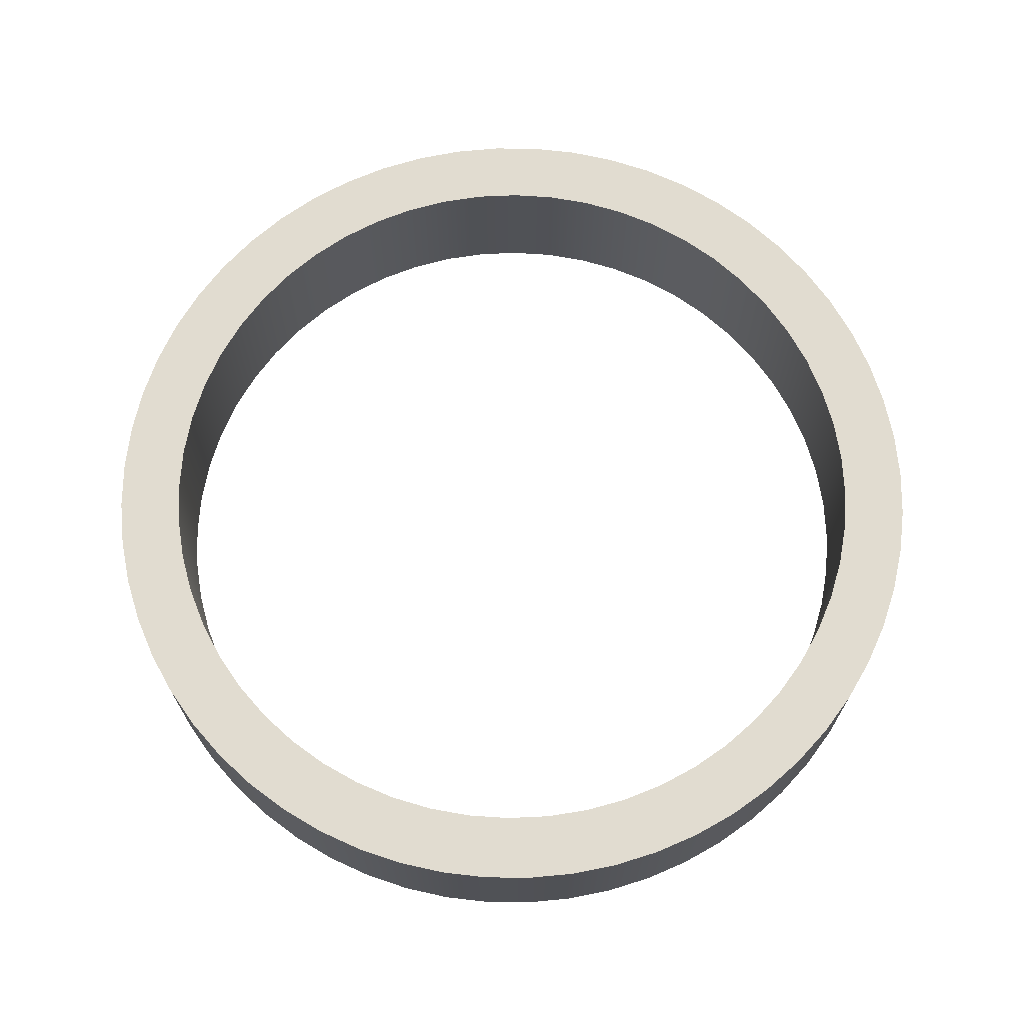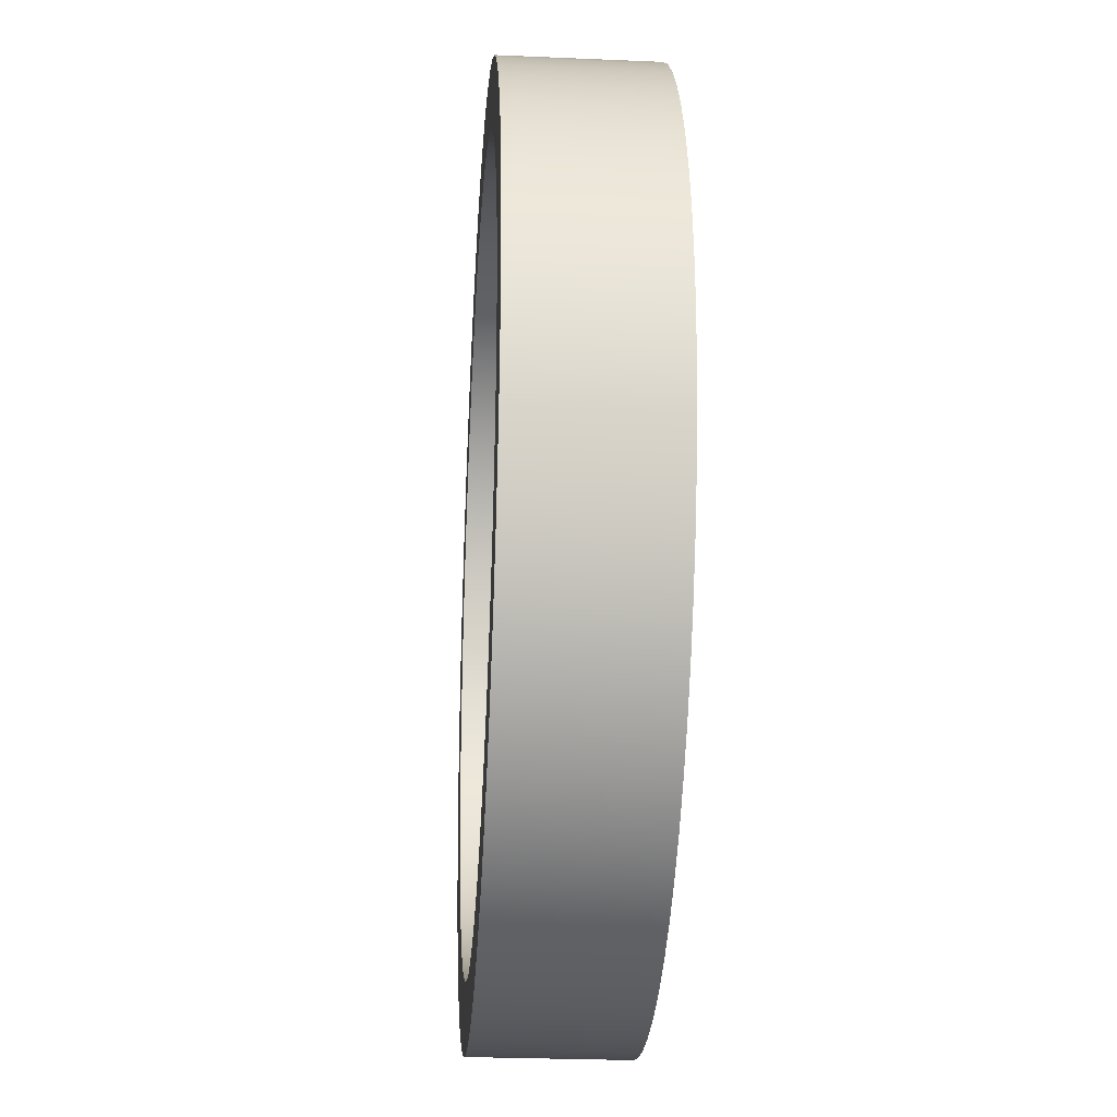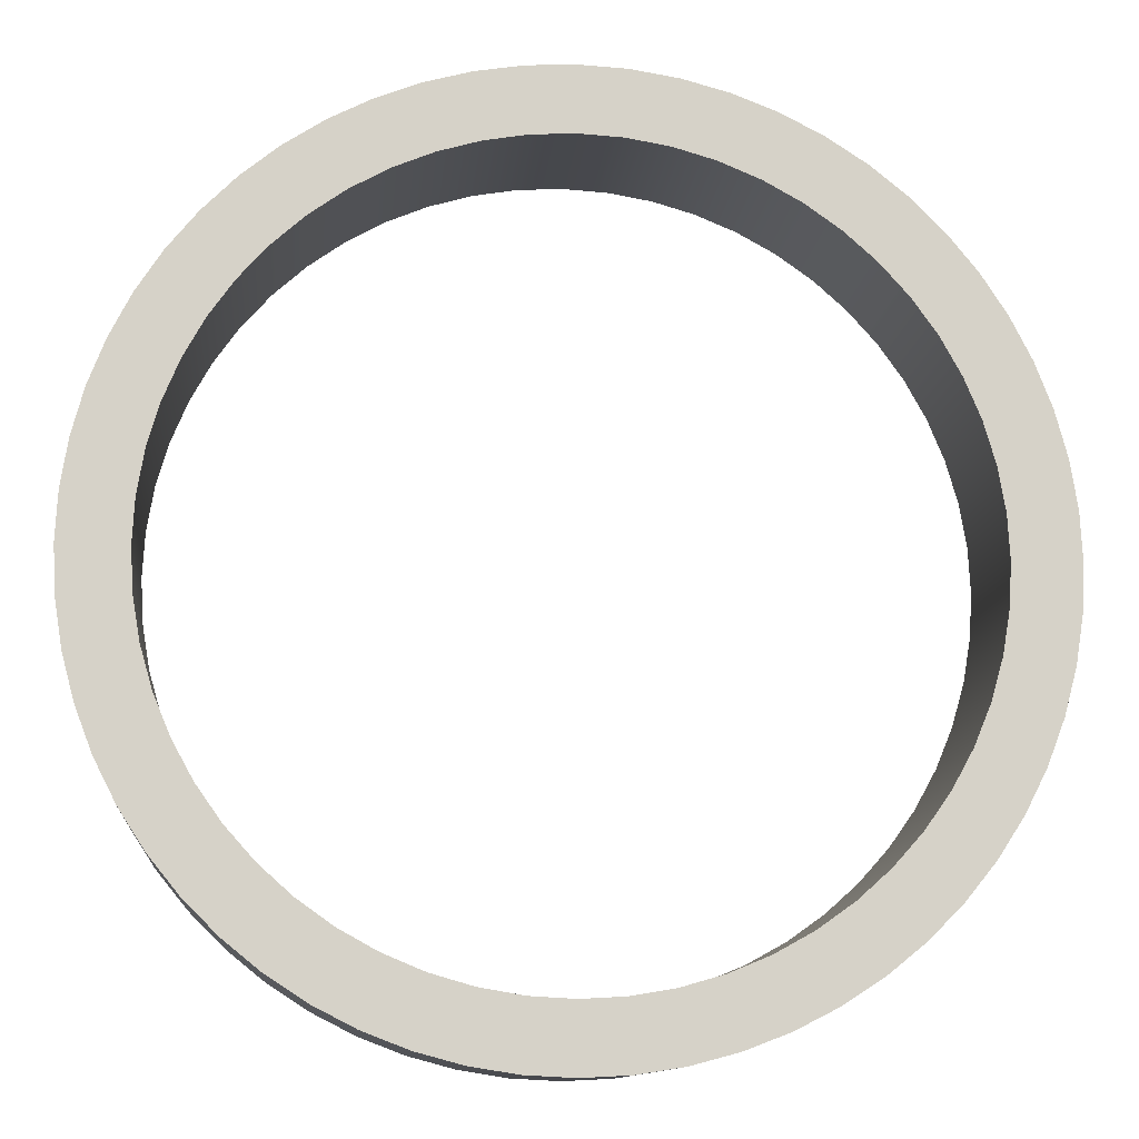
<metadata>
{"format":"obj","ext":"obj","renderer":"f3d","projection":"perspective","resolution":1024,"background":"white","views":[{"elev":69.4,"azim":45.6,"up":"+Y"},{"elev":-26.5,"azim":-93.9,"up":"+Z"},{"elev":-11.5,"azim":174.7,"up":"+Z"}]}
</metadata>
<code>
v -2.05 0.8 2.511e-16
v -2.037 0.8 0.2295
v -1.999 0.8 0.4562
v -1.935 0.8 0.6771
v -1.847 0.8 0.8895
v -1.736 0.8 1.091
v -1.603 0.8 1.278
v -1.45 0.8 1.45
v -1.278 0.8 1.603
v -1.091 0.8 1.736
v -0.8895 0.8 1.847
v -0.6771 0.8 1.935
v -0.4562 0.8 1.999
v -0.2295 0.8 2.037
v 1.255e-16 0.8 2.05
v 0.2295 0.8 2.037
v 0.4562 0.8 1.999
v 0.6771 0.8 1.935
v 0.8895 0.8 1.847
v 1.091 0.8 1.736
v 1.278 0.8 1.603
v 1.45 0.8 1.45
v 1.603 0.8 1.278
v 1.736 0.8 1.091
v 1.847 0.8 0.8895
v 1.935 0.8 0.6771
v 1.999 0.8 0.4562
v 2.037 0.8 0.2295
v 2.05 0.8 0
v 2.037 0.8 -0.2295
v 1.999 0.8 -0.4562
v 1.935 0.8 -0.6771
v 1.847 0.8 -0.8895
v 1.736 0.8 -1.091
v 1.603 0.8 -1.278
v 1.45 0.8 -1.45
v 1.278 0.8 -1.603
v 1.091 0.8 -1.736
v 0.8895 0.8 -1.847
v 0.6771 0.8 -1.935
v 0.4562 0.8 -1.999
v 0.2295 0.8 -2.037
v 1.255e-16 0.8 -2.05
v -0.2295 0.8 -2.037
v -0.4562 0.8 -1.999
v -0.6771 0.8 -1.935
v -0.8895 0.8 -1.847
v -1.091 0.8 -1.736
v -1.278 0.8 -1.603
v -1.45 0.8 -1.45
v -1.603 0.8 -1.278
v -1.736 0.8 -1.091
v -1.847 0.8 -0.8895
v -1.935 0.8 -0.6771
v -1.999 0.8 -0.4562
v -2.037 0.8 -0.2295
v -2.05 0 2.511e-16
v -2.037 0 -0.2295
v -1.999 0 -0.4562
v -1.935 0 -0.6771
v -1.847 0 -0.8895
v -1.736 0 -1.091
v -1.603 0 -1.278
v -1.45 0 -1.45
v -1.278 0 -1.603
v -1.091 0 -1.736
v -0.8895 0 -1.847
v -0.6771 0 -1.935
v -0.4562 0 -1.999
v -0.2295 0 -2.037
v 1.255e-16 0 -2.05
v 0.2295 0 -2.037
v 0.4562 0 -1.999
v 0.6771 0 -1.935
v 0.8895 0 -1.847
v 1.091 0 -1.736
v 1.278 0 -1.603
v 1.45 0 -1.45
v 1.603 0 -1.278
v 1.736 0 -1.091
v 1.847 0 -0.8895
v 1.935 0 -0.6771
v 1.999 0 -0.4562
v 2.037 0 -0.2295
v 2.05 0 0
v 2.037 0 0.2295
v 1.999 0 0.4562
v 1.935 0 0.6771
v 1.847 0 0.8895
v 1.736 0 1.091
v 1.603 0 1.278
v 1.45 0 1.45
v 1.278 0 1.603
v 1.091 0 1.736
v 0.8895 0 1.847
v 0.6771 0 1.935
v 0.4562 0 1.999
v 0.2295 0 2.037
v 1.255e-16 0 2.05
v -0.2295 0 2.037
v -0.4562 0 1.999
v -0.6771 0 1.935
v -0.8895 0 1.847
v -1.091 0 1.736
v -1.278 0 1.603
v -1.45 0 1.45
v -1.603 0 1.278
v -1.736 0 1.091
v -1.847 0 0.8895
v -1.935 0 0.6771
v -1.999 0 0.4562
v -2.037 0 0.2295
v -2.05 0.8 2.511e-16
v -2.05 0 2.511e-16
v -2.4 0.8 2.939e-16
v -2.387 0.8 -0.2509
v -2.348 0.8 -0.499
v -2.283 0.8 -0.7416
v -2.193 0.8 -0.9762
v -2.078 0.8 -1.2
v -1.942 0.8 -1.411
v -1.784 0.8 -1.606
v -1.606 0.8 -1.784
v -1.411 0.8 -1.942
v -1.2 0.8 -2.078
v -0.9762 0.8 -2.193
v -0.7416 0.8 -2.283
v -0.499 0.8 -2.348
v -0.2509 0.8 -2.387
v 1.47e-16 0.8 -2.4
v 0.2509 0.8 -2.387
v 0.499 0.8 -2.348
v 0.7416 0.8 -2.283
v 0.9762 0.8 -2.193
v 1.2 0.8 -2.078
v 1.411 0.8 -1.942
v 1.606 0.8 -1.784
v 1.784 0.8 -1.606
v 1.942 0.8 -1.411
v 2.078 0.8 -1.2
v 2.193 0.8 -0.9762
v 2.283 0.8 -0.7416
v 2.348 0.8 -0.499
v 2.387 0.8 -0.2509
v 2.4 0.8 0
v 2.387 0.8 0.2509
v 2.348 0.8 0.499
v 2.283 0.8 0.7416
v 2.193 0.8 0.9762
v 2.078 0.8 1.2
v 1.942 0.8 1.411
v 1.784 0.8 1.606
v 1.606 0.8 1.784
v 1.411 0.8 1.942
v 1.2 0.8 2.078
v 0.9762 0.8 2.193
v 0.7416 0.8 2.283
v 0.499 0.8 2.348
v 0.2509 0.8 2.387
v 1.47e-16 0.8 2.4
v -0.2509 0.8 2.387
v -0.499 0.8 2.348
v -0.7416 0.8 2.283
v -0.9762 0.8 2.193
v -1.2 0.8 2.078
v -1.411 0.8 1.942
v -1.606 0.8 1.784
v -1.784 0.8 1.606
v -1.942 0.8 1.411
v -2.078 0.8 1.2
v -2.193 0.8 0.9762
v -2.283 0.8 0.7416
v -2.348 0.8 0.499
v -2.387 0.8 0.2509
v -2.4 0 2.939e-16
v -2.387 0 0.2509
v -2.348 0 0.499
v -2.283 0 0.7416
v -2.193 0 0.9762
v -2.078 0 1.2
v -1.942 0 1.411
v -1.784 0 1.606
v -1.606 0 1.784
v -1.411 0 1.942
v -1.2 0 2.078
v -0.9762 0 2.193
v -0.7416 0 2.283
v -0.499 0 2.348
v -0.2509 0 2.387
v 1.47e-16 0 2.4
v 0.2509 0 2.387
v 0.499 0 2.348
v 0.7416 0 2.283
v 0.9762 0 2.193
v 1.2 0 2.078
v 1.411 0 1.942
v 1.606 0 1.784
v 1.784 0 1.606
v 1.942 0 1.411
v 2.078 0 1.2
v 2.193 0 0.9762
v 2.283 0 0.7416
v 2.348 0 0.499
v 2.387 0 0.2509
v 2.4 0 0
v 2.387 0 -0.2509
v 2.348 0 -0.499
v 2.283 0 -0.7416
v 2.193 0 -0.9762
v 2.078 0 -1.2
v 1.942 0 -1.411
v 1.784 0 -1.606
v 1.606 0 -1.784
v 1.411 0 -1.942
v 1.2 0 -2.078
v 0.9762 0 -2.193
v 0.7416 0 -2.283
v 0.499 0 -2.348
v 0.2509 0 -2.387
v 1.47e-16 0 -2.4
v -0.2509 0 -2.387
v -0.499 0 -2.348
v -0.7416 0 -2.283
v -0.9762 0 -2.193
v -1.2 0 -2.078
v -1.411 0 -1.942
v -1.606 0 -1.784
v -1.784 0 -1.606
v -1.942 0 -1.411
v -2.078 0 -1.2
v -2.193 0 -0.9762
v -2.283 0 -0.7416
v -2.348 0 -0.499
v -2.387 0 -0.2509
v -2.4 0 2.939e-16
v -2.4 0.8 2.939e-16
v -2.05 0.8 2.511e-16
v -2.037 0.8 -0.2295
v -1.999 0.8 -0.4562
v -1.935 0.8 -0.6771
v -1.847 0.8 -0.8895
v -1.736 0.8 -1.091
v -1.603 0.8 -1.278
v -1.45 0.8 -1.45
v -1.278 0.8 -1.603
v -1.091 0.8 -1.736
v -0.8895 0.8 -1.847
v -0.6771 0.8 -1.935
v -0.4562 0.8 -1.999
v -0.2295 0.8 -2.037
v 1.255e-16 0.8 -2.05
v 0.2295 0.8 -2.037
v 0.4562 0.8 -1.999
v 0.6771 0.8 -1.935
v 0.8895 0.8 -1.847
v 1.091 0.8 -1.736
v 1.278 0.8 -1.603
v 1.45 0.8 -1.45
v 1.603 0.8 -1.278
v 1.736 0.8 -1.091
v 1.847 0.8 -0.8895
v 1.935 0.8 -0.6771
v 1.999 0.8 -0.4562
v 2.037 0.8 -0.2295
v 2.05 0.8 0
v 2.037 0.8 0.2295
v 1.999 0.8 0.4562
v 1.935 0.8 0.6771
v 1.847 0.8 0.8895
v 1.736 0.8 1.091
v 1.603 0.8 1.278
v 1.45 0.8 1.45
v 1.278 0.8 1.603
v 1.091 0.8 1.736
v 0.8895 0.8 1.847
v 0.6771 0.8 1.935
v 0.4562 0.8 1.999
v 0.2295 0.8 2.037
v 1.255e-16 0.8 2.05
v -0.2295 0.8 2.037
v -0.4562 0.8 1.999
v -0.6771 0.8 1.935
v -0.8895 0.8 1.847
v -1.091 0.8 1.736
v -1.278 0.8 1.603
v -1.45 0.8 1.45
v -1.603 0.8 1.278
v -1.736 0.8 1.091
v -1.847 0.8 0.8895
v -1.935 0.8 0.6771
v -1.999 0.8 0.4562
v -2.037 0.8 0.2295
v -2.4 0.8 2.939e-16
v -2.387 0.8 0.2509
v -2.348 0.8 0.499
v -2.283 0.8 0.7416
v -2.193 0.8 0.9762
v -2.078 0.8 1.2
v -1.942 0.8 1.411
v -1.784 0.8 1.606
v -1.606 0.8 1.784
v -1.411 0.8 1.942
v -1.2 0.8 2.078
v -0.9762 0.8 2.193
v -0.7416 0.8 2.283
v -0.499 0.8 2.348
v -0.2509 0.8 2.387
v 1.47e-16 0.8 2.4
v 0.2509 0.8 2.387
v 0.499 0.8 2.348
v 0.7416 0.8 2.283
v 0.9762 0.8 2.193
v 1.2 0.8 2.078
v 1.411 0.8 1.942
v 1.606 0.8 1.784
v 1.784 0.8 1.606
v 1.942 0.8 1.411
v 2.078 0.8 1.2
v 2.193 0.8 0.9762
v 2.283 0.8 0.7416
v 2.348 0.8 0.499
v 2.387 0.8 0.2509
v 2.4 0.8 0
v 2.387 0.8 -0.2509
v 2.348 0.8 -0.499
v 2.283 0.8 -0.7416
v 2.193 0.8 -0.9762
v 2.078 0.8 -1.2
v 1.942 0.8 -1.411
v 1.784 0.8 -1.606
v 1.606 0.8 -1.784
v 1.411 0.8 -1.942
v 1.2 0.8 -2.078
v 0.9762 0.8 -2.193
v 0.7416 0.8 -2.283
v 0.499 0.8 -2.348
v 0.2509 0.8 -2.387
v 1.47e-16 0.8 -2.4
v -0.2509 0.8 -2.387
v -0.499 0.8 -2.348
v -0.7416 0.8 -2.283
v -0.9762 0.8 -2.193
v -1.2 0.8 -2.078
v -1.411 0.8 -1.942
v -1.606 0.8 -1.784
v -1.784 0.8 -1.606
v -1.942 0.8 -1.411
v -2.078 0.8 -1.2
v -2.193 0.8 -0.9762
v -2.283 0.8 -0.7416
v -2.348 0.8 -0.499
v -2.387 0.8 -0.2509
v -2.05 0 2.511e-16
v -2.037 0 0.2295
v -1.999 0 0.4562
v -1.935 0 0.6771
v -1.847 0 0.8895
v -1.736 0 1.091
v -1.603 0 1.278
v -1.45 0 1.45
v -1.278 0 1.603
v -1.091 0 1.736
v -0.8895 0 1.847
v -0.6771 0 1.935
v -0.4562 0 1.999
v -0.2295 0 2.037
v 1.255e-16 0 2.05
v 0.2295 0 2.037
v 0.4562 0 1.999
v 0.6771 0 1.935
v 0.8895 0 1.847
v 1.091 0 1.736
v 1.278 0 1.603
v 1.45 0 1.45
v 1.603 0 1.278
v 1.736 0 1.091
v 1.847 0 0.8895
v 1.935 0 0.6771
v 1.999 0 0.4562
v 2.037 0 0.2295
v 2.05 0 0
v 2.037 0 -0.2295
v 1.999 0 -0.4562
v 1.935 0 -0.6771
v 1.847 0 -0.8895
v 1.736 0 -1.091
v 1.603 0 -1.278
v 1.45 0 -1.45
v 1.278 0 -1.603
v 1.091 0 -1.736
v 0.8895 0 -1.847
v 0.6771 0 -1.935
v 0.4562 0 -1.999
v 0.2295 0 -2.037
v 1.255e-16 0 -2.05
v -0.2295 0 -2.037
v -0.4562 0 -1.999
v -0.6771 0 -1.935
v -0.8895 0 -1.847
v -1.091 0 -1.736
v -1.278 0 -1.603
v -1.45 0 -1.45
v -1.603 0 -1.278
v -1.736 0 -1.091
v -1.847 0 -0.8895
v -1.935 0 -0.6771
v -1.999 0 -0.4562
v -2.037 0 -0.2295
v -2.4 0 2.939e-16
v -2.387 0 -0.2509
v -2.348 0 -0.499
v -2.283 0 -0.7416
v -2.193 0 -0.9762
v -2.078 0 -1.2
v -1.942 0 -1.411
v -1.784 0 -1.606
v -1.606 0 -1.784
v -1.411 0 -1.942
v -1.2 0 -2.078
v -0.9762 0 -2.193
v -0.7416 0 -2.283
v -0.499 0 -2.348
v -0.2509 0 -2.387
v 1.47e-16 0 -2.4
v 0.2509 0 -2.387
v 0.499 0 -2.348
v 0.7416 0 -2.283
v 0.9762 0 -2.193
v 1.2 0 -2.078
v 1.411 0 -1.942
v 1.606 0 -1.784
v 1.784 0 -1.606
v 1.942 0 -1.411
v 2.078 0 -1.2
v 2.193 0 -0.9762
v 2.283 0 -0.7416
v 2.348 0 -0.499
v 2.387 0 -0.2509
v 2.4 0 0
v 2.387 0 0.2509
v 2.348 0 0.499
v 2.283 0 0.7416
v 2.193 0 0.9762
v 2.078 0 1.2
v 1.942 0 1.411
v 1.784 0 1.606
v 1.606 0 1.784
v 1.411 0 1.942
v 1.2 0 2.078
v 0.9762 0 2.193
v 0.7416 0 2.283
v 0.499 0 2.348
v 0.2509 0 2.387
v 1.47e-16 0 2.4
v -0.2509 0 2.387
v -0.499 0 2.348
v -0.7416 0 2.283
v -0.9762 0 2.193
v -1.2 0 2.078
v -1.411 0 1.942
v -1.606 0 1.784
v -1.784 0 1.606
v -1.942 0 1.411
v -2.078 0 1.2
v -2.193 0 0.9762
v -2.283 0 0.7416
v -2.348 0 0.499
v -2.387 0 0.2509
g beb22d46-e32a-11ea-becb-54bf646e7e1f
f 2 112 1
f 1 112 114
f 113 57 56
f 56 57 58
f 56 58 59
f 2 3 112
f 112 3 111
f 111 3 4
f 111 4 110
f 110 4 5
f 110 5 109
f 109 5 6
f 109 6 108
f 108 6 7
f 108 7 107
f 107 7 8
f 107 8 106
f 106 8 9
f 106 9 105
f 105 9 10
f 105 10 104
f 104 10 11
f 104 11 103
f 103 11 12
f 103 12 102
f 102 12 13
f 102 13 101
f 101 13 14
f 101 14 100
f 100 14 15
f 100 15 99
f 99 15 16
f 99 16 98
f 98 16 17
f 98 17 97
f 97 17 18
f 97 18 96
f 96 18 19
f 96 19 95
f 95 19 20
f 95 20 94
f 94 20 21
f 94 21 93
f 93 21 22
f 93 22 92
f 92 22 23
f 92 23 91
f 91 23 24
f 91 24 90
f 90 24 25
f 90 25 89
f 89 25 26
f 89 26 88
f 88 26 27
f 88 27 87
f 87 27 28
f 87 28 86
f 86 28 29
f 86 29 85
f 85 29 30
f 85 30 84
f 84 30 31
f 84 31 83
f 83 31 32
f 83 32 82
f 82 32 33
f 82 33 81
f 81 33 34
f 81 34 80
f 80 34 35
f 80 35 79
f 79 35 36
f 79 36 78
f 78 36 37
f 78 37 77
f 77 37 38
f 77 38 76
f 76 38 39
f 76 39 75
f 75 39 40
f 75 40 74
f 74 40 41
f 74 41 73
f 73 41 42
f 73 42 72
f 72 42 43
f 72 43 71
f 71 43 44
f 71 44 70
f 70 44 45
f 70 45 69
f 69 45 46
f 69 46 68
f 68 46 47
f 68 47 67
f 67 47 48
f 67 48 66
f 66 48 49
f 66 49 65
f 65 49 50
f 65 50 64
f 64 50 51
f 64 51 63
f 63 51 52
f 63 52 62
f 62 52 53
f 62 53 61
f 61 53 54
f 61 54 60
f 60 54 55
f 60 55 59
f 59 55 56
g beb25458-e32a-11ea-b3b3-54bf646e7e1f
f 116 234 115
f 115 234 235
f 236 175 174
f 174 175 176
f 174 176 173
f 173 176 177
f 173 177 172
f 172 177 178
f 172 178 171
f 171 178 179
f 171 179 170
f 170 179 180
f 170 180 169
f 169 180 181
f 169 181 168
f 168 181 182
f 168 182 167
f 167 182 183
f 167 183 166
f 166 183 184
f 166 184 165
f 165 184 185
f 165 185 164
f 164 185 186
f 164 186 163
f 163 186 187
f 163 187 162
f 162 187 188
f 162 188 161
f 161 188 189
f 161 189 160
f 160 189 190
f 160 190 159
f 159 190 191
f 159 191 158
f 158 191 192
f 158 192 157
f 157 192 193
f 157 193 156
f 156 193 194
f 156 194 155
f 155 194 195
f 155 195 154
f 154 195 196
f 154 196 153
f 153 196 197
f 153 197 152
f 152 197 198
f 152 198 151
f 151 198 199
f 151 199 150
f 150 199 200
f 150 200 149
f 149 200 201
f 149 201 148
f 148 201 202
f 148 202 147
f 147 202 203
f 147 203 146
f 146 203 204
f 146 204 145
f 145 204 205
f 145 205 144
f 144 205 206
f 144 206 143
f 143 206 207
f 143 207 142
f 142 207 208
f 142 208 141
f 141 208 209
f 141 209 140
f 140 209 210
f 140 210 139
f 139 210 211
f 139 211 138
f 138 211 212
f 138 212 137
f 137 212 213
f 137 213 136
f 136 213 214
f 136 214 135
f 135 214 215
f 135 215 134
f 134 215 216
f 134 216 133
f 133 216 217
f 133 217 132
f 132 217 218
f 132 218 131
f 131 218 219
f 131 219 130
f 130 219 220
f 130 220 129
f 129 220 221
f 129 221 128
f 128 221 222
f 128 222 127
f 127 222 223
f 127 223 126
f 126 223 224
f 126 224 125
f 125 224 225
f 125 225 124
f 124 225 226
f 124 226 123
f 123 226 227
f 123 227 122
f 122 227 228
f 122 228 121
f 121 228 229
f 121 229 120
f 120 229 230
f 120 230 119
f 119 230 231
f 119 231 118
f 118 231 232
f 118 232 117
f 117 232 233
f 117 233 116
f 116 233 234
g beb27b64-e32a-11ea-af81-54bf646e7e1f
f 238 352 237
f 237 352 293
f 237 293 294
f 352 238 351
f 351 238 239
f 351 239 350
f 350 239 240
f 350 240 349
f 349 240 241
f 349 241 348
f 348 241 242
f 348 242 347
f 347 242 243
f 347 243 346
f 346 243 244
f 346 244 345
f 345 244 245
f 345 245 344
f 344 245 246
f 344 246 343
f 343 246 247
f 343 247 342
f 342 247 248
f 342 248 341
f 341 248 249
f 341 249 340
f 340 249 250
f 340 250 339
f 339 250 251
f 339 251 338
f 338 251 337
f 337 251 252
f 337 252 336
f 336 252 253
f 336 253 335
f 335 253 254
f 335 254 334
f 334 254 255
f 334 255 333
f 333 255 256
f 333 256 332
f 332 256 257
f 332 257 331
f 331 257 258
f 331 258 330
f 330 258 259
f 330 259 329
f 329 259 260
f 329 260 328
f 328 260 261
f 328 261 327
f 327 261 262
f 327 262 326
f 326 262 263
f 326 263 325
f 325 263 264
f 325 264 324
f 324 264 265
f 324 265 323
f 323 265 322
f 322 265 266
f 322 266 321
f 321 266 267
f 321 267 320
f 320 267 268
f 320 268 319
f 319 268 269
f 319 269 318
f 318 269 270
f 318 270 317
f 317 270 271
f 317 271 316
f 316 271 272
f 316 272 315
f 315 272 273
f 315 273 314
f 314 273 274
f 314 274 313
f 313 274 275
f 313 275 312
f 312 275 276
f 312 276 311
f 311 276 277
f 311 277 310
f 310 277 278
f 310 278 309
f 309 278 279
f 309 279 308
f 308 279 307
f 307 279 280
f 307 280 306
f 306 280 281
f 306 281 305
f 305 281 282
f 305 282 304
f 304 282 283
f 304 283 303
f 303 283 284
f 303 284 302
f 302 284 285
f 302 285 301
f 301 285 286
f 301 286 300
f 300 286 287
f 300 287 299
f 299 287 288
f 299 288 298
f 298 288 289
f 298 289 297
f 297 289 290
f 297 290 296
f 296 290 291
f 296 291 295
f 295 291 292
f 295 292 294
f 294 292 237
g beb2c980-e32a-11ea-9208-54bf646e7e1f
f 354 468 353
f 353 468 409
f 353 409 410
f 468 354 467
f 467 354 355
f 467 355 466
f 466 355 356
f 466 356 465
f 465 356 357
f 465 357 464
f 464 357 358
f 464 358 463
f 463 358 359
f 463 359 462
f 462 359 360
f 462 360 461
f 461 360 361
f 461 361 460
f 460 361 362
f 460 362 459
f 459 362 363
f 459 363 458
f 458 363 364
f 458 364 457
f 457 364 365
f 457 365 456
f 456 365 366
f 456 366 455
f 455 366 367
f 455 367 454
f 454 367 453
f 453 367 368
f 453 368 452
f 452 368 369
f 452 369 451
f 451 369 370
f 451 370 450
f 450 370 371
f 450 371 449
f 449 371 372
f 449 372 448
f 448 372 373
f 448 373 447
f 447 373 374
f 447 374 446
f 446 374 375
f 446 375 445
f 445 375 376
f 445 376 444
f 444 376 377
f 444 377 443
f 443 377 378
f 443 378 442
f 442 378 379
f 442 379 441
f 441 379 380
f 441 380 440
f 440 380 381
f 440 381 439
f 439 381 438
f 438 381 382
f 438 382 437
f 437 382 383
f 437 383 436
f 436 383 384
f 436 384 435
f 435 384 385
f 435 385 434
f 434 385 386
f 434 386 433
f 433 386 387
f 433 387 432
f 432 387 388
f 432 388 431
f 431 388 389
f 431 389 430
f 430 389 390
f 430 390 429
f 429 390 391
f 429 391 428
f 428 391 392
f 428 392 427
f 427 392 393
f 427 393 426
f 426 393 394
f 426 394 425
f 425 394 395
f 425 395 424
f 424 395 423
f 423 395 396
f 423 396 422
f 422 396 397
f 422 397 421
f 421 397 398
f 421 398 420
f 420 398 399
f 420 399 419
f 419 399 400
f 419 400 418
f 418 400 401
f 418 401 417
f 417 401 402
f 417 402 416
f 416 402 403
f 416 403 415
f 415 403 404
f 415 404 414
f 414 404 405
f 414 405 413
f 413 405 406
f 413 406 412
f 412 406 407
f 412 407 411
f 411 407 408
f 411 408 410
f 410 408 353

</code>
